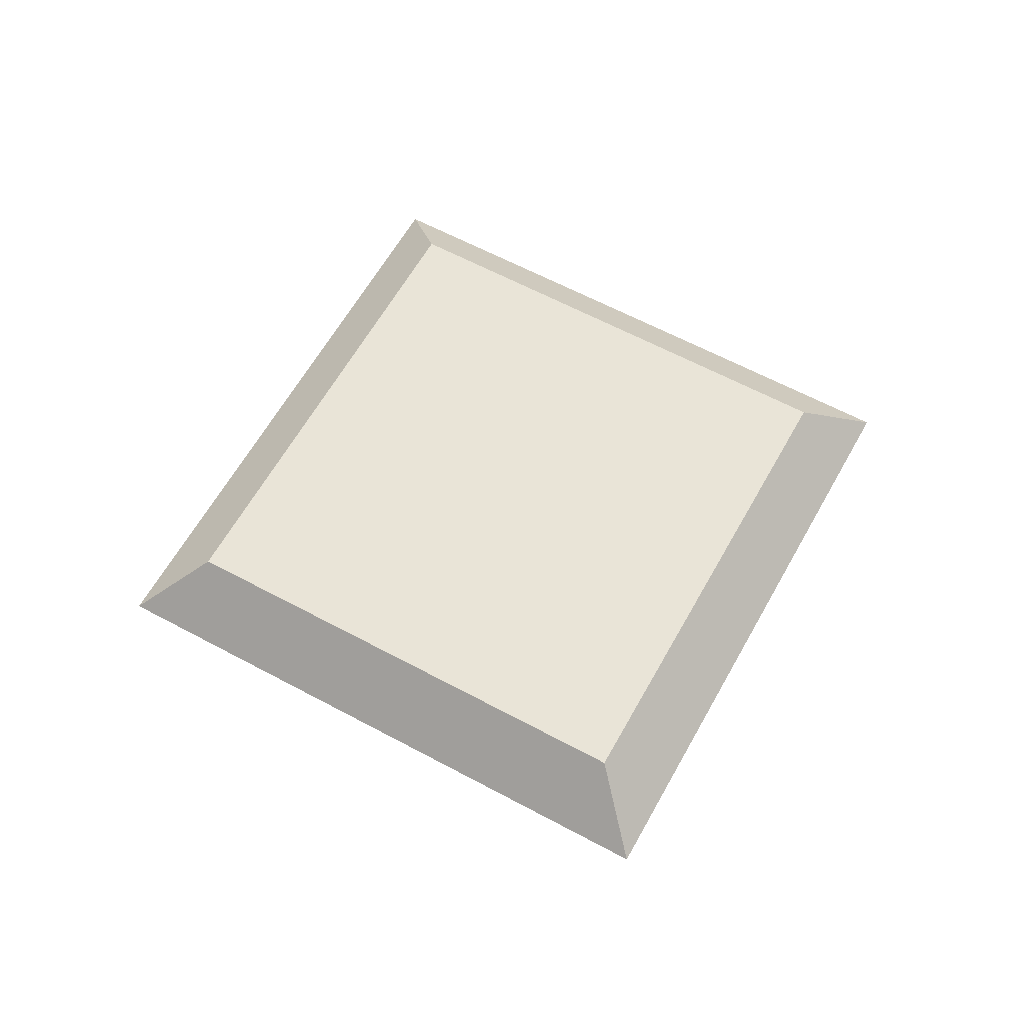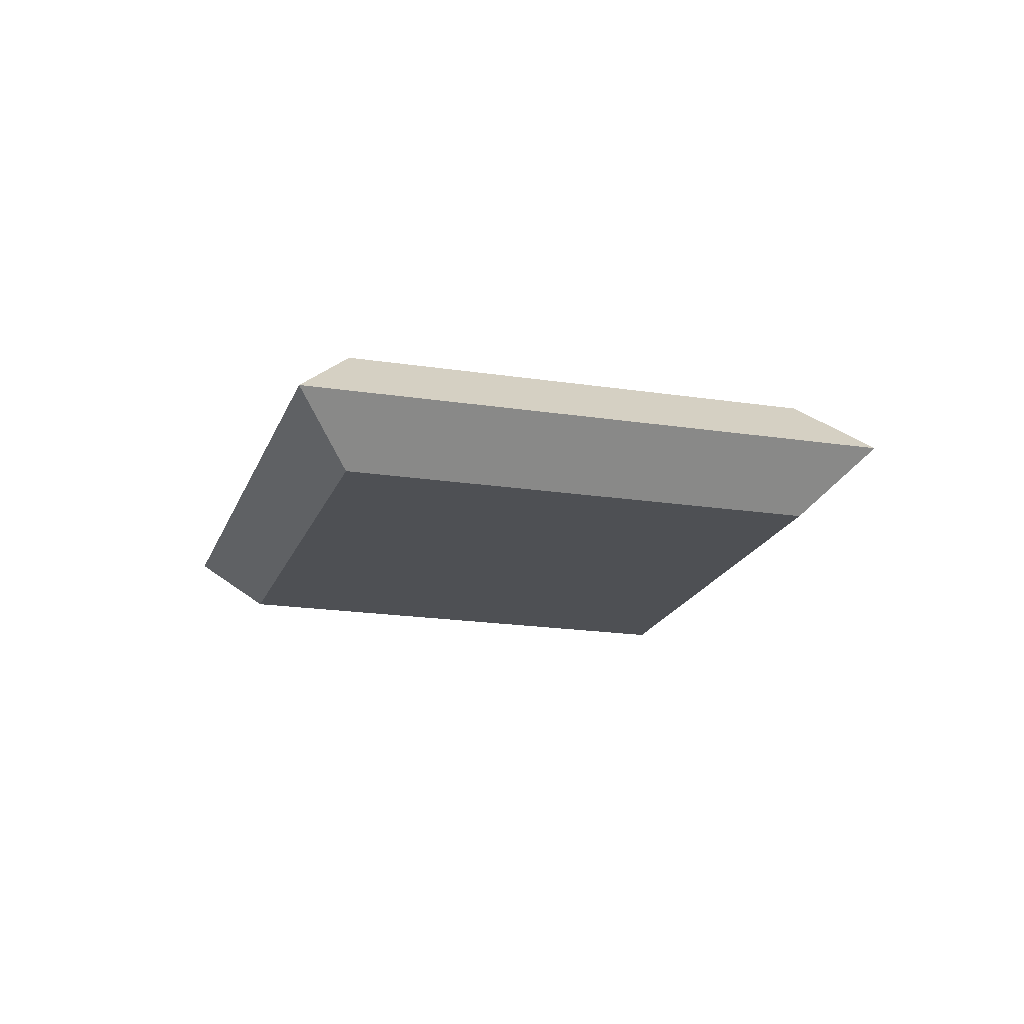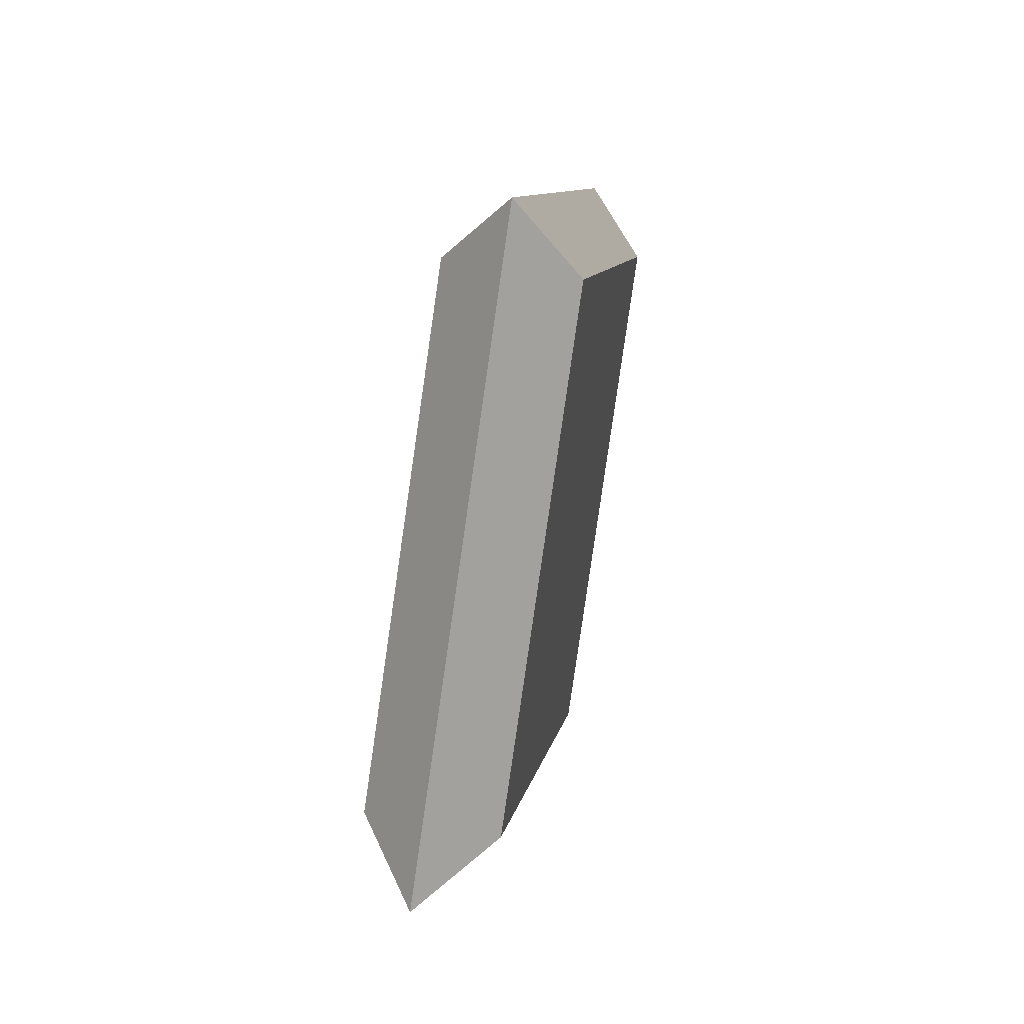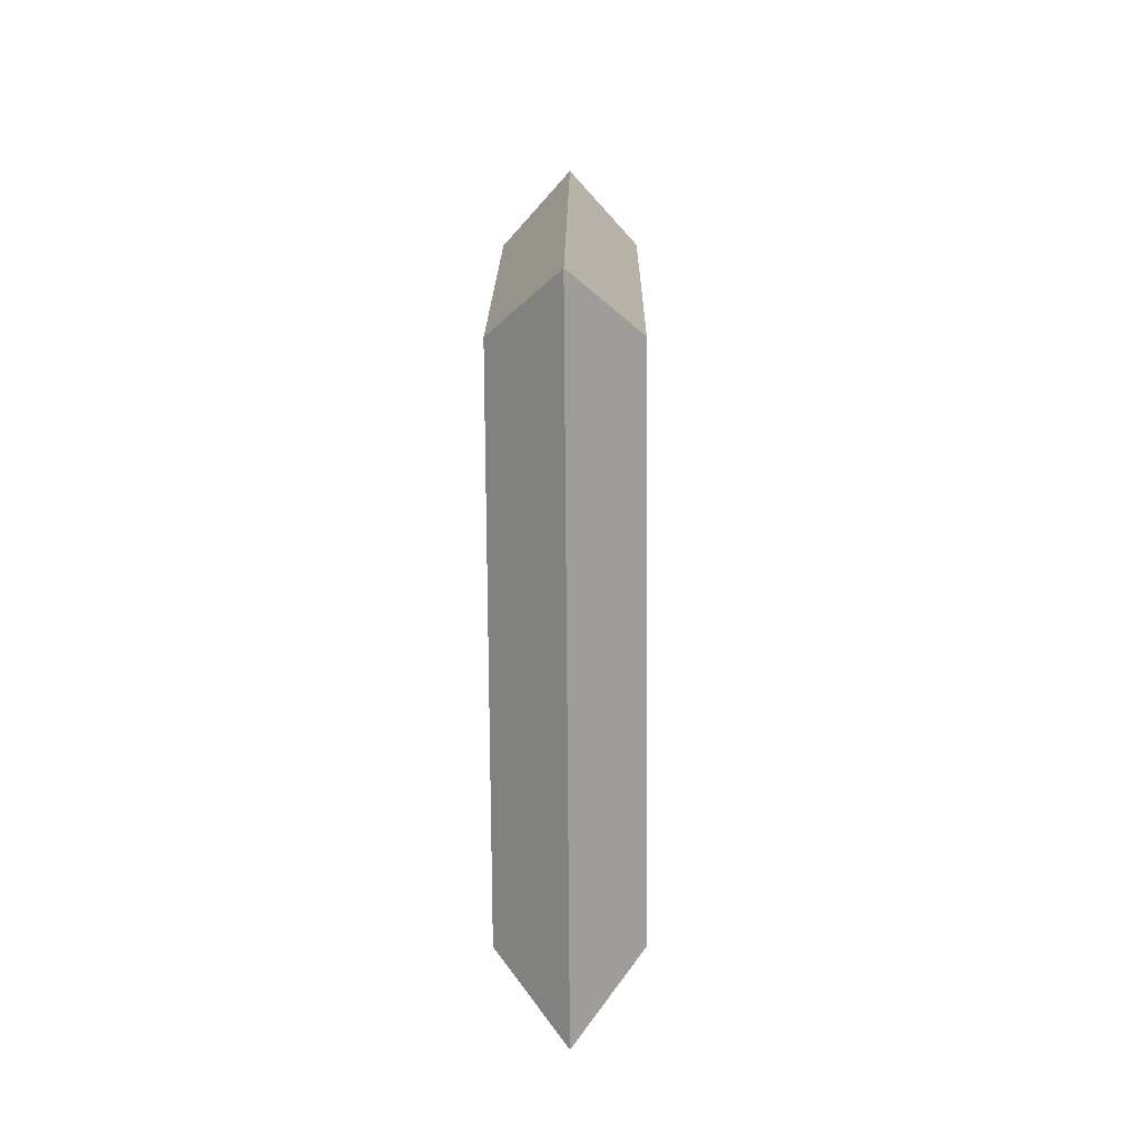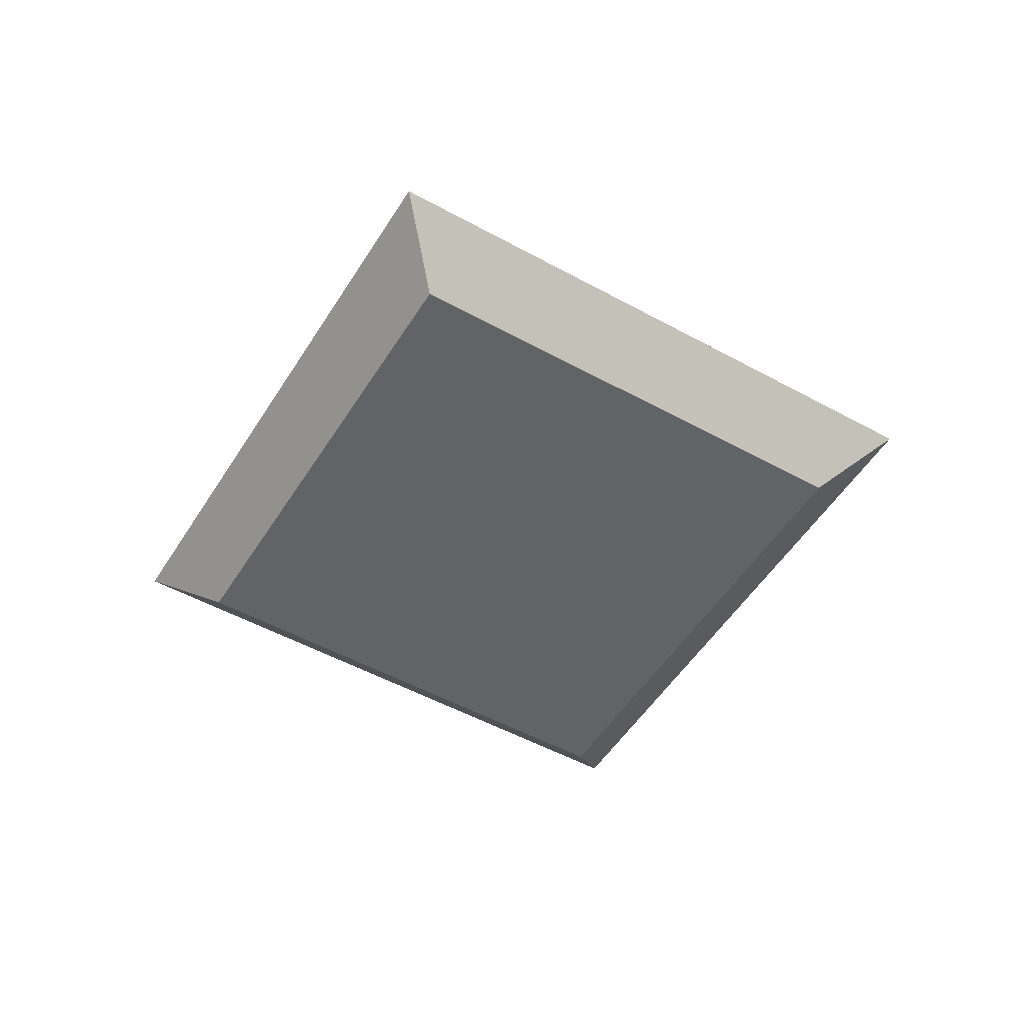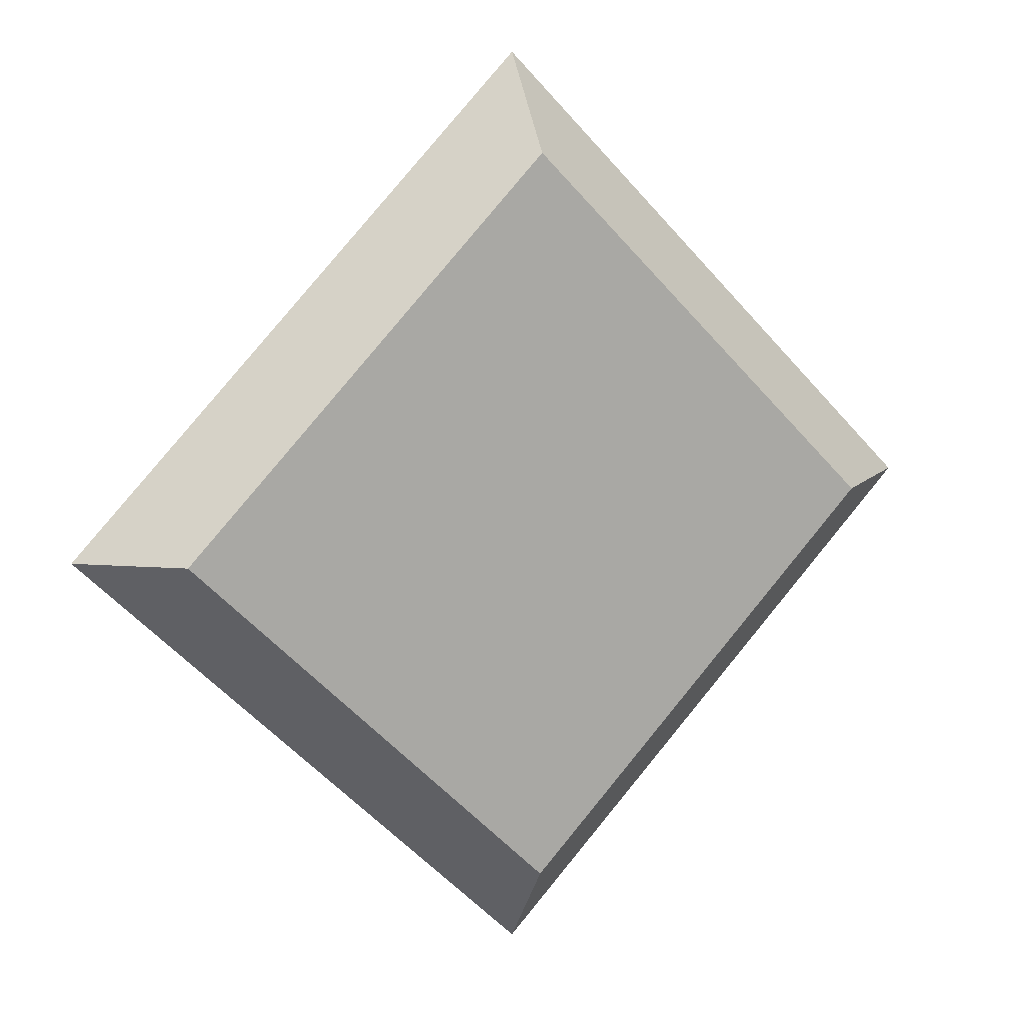
<metadata>
{"format":"obj","ext":"obj","renderer":"f3d","projection":"perspective","resolution":1024,"background":"white","views":[{"elev":60.9,"azim":163.9,"up":"+Y"},{"elev":-18.9,"azim":-61.5,"up":"+Y"},{"elev":53.7,"azim":-78.4,"up":"+Z"},{"elev":-30.3,"azim":90.6,"up":"+Z"},{"elev":-50.9,"azim":104.0,"up":"+Y"},{"elev":13.7,"azim":-26.4,"up":"+Z"}]}
</metadata>
<code>
o Cube
v 0 0.2 -1.131
v 0 -0 -1.414
v 0 -0.2 -1.131
v 1.131 0.2 0
v 1.414 -0 0
v 1.131 -0.2 0
v -1.131 0.2 0
v -1.414 -0 0
v -1.131 -0.2 0
v 0 0.2 1.131
v 0 -0 1.414
v 0 -0.2 1.131
f 9 3 6 12
f 1 7 10 4
f 9 12 11 8
f 3 9 8 2
f 4 10 11 5
f 1 4 5 2
f 12 6 5 11
f 10 7 8 11
f 7 1 2 8
f 6 3 2 5

</code>
